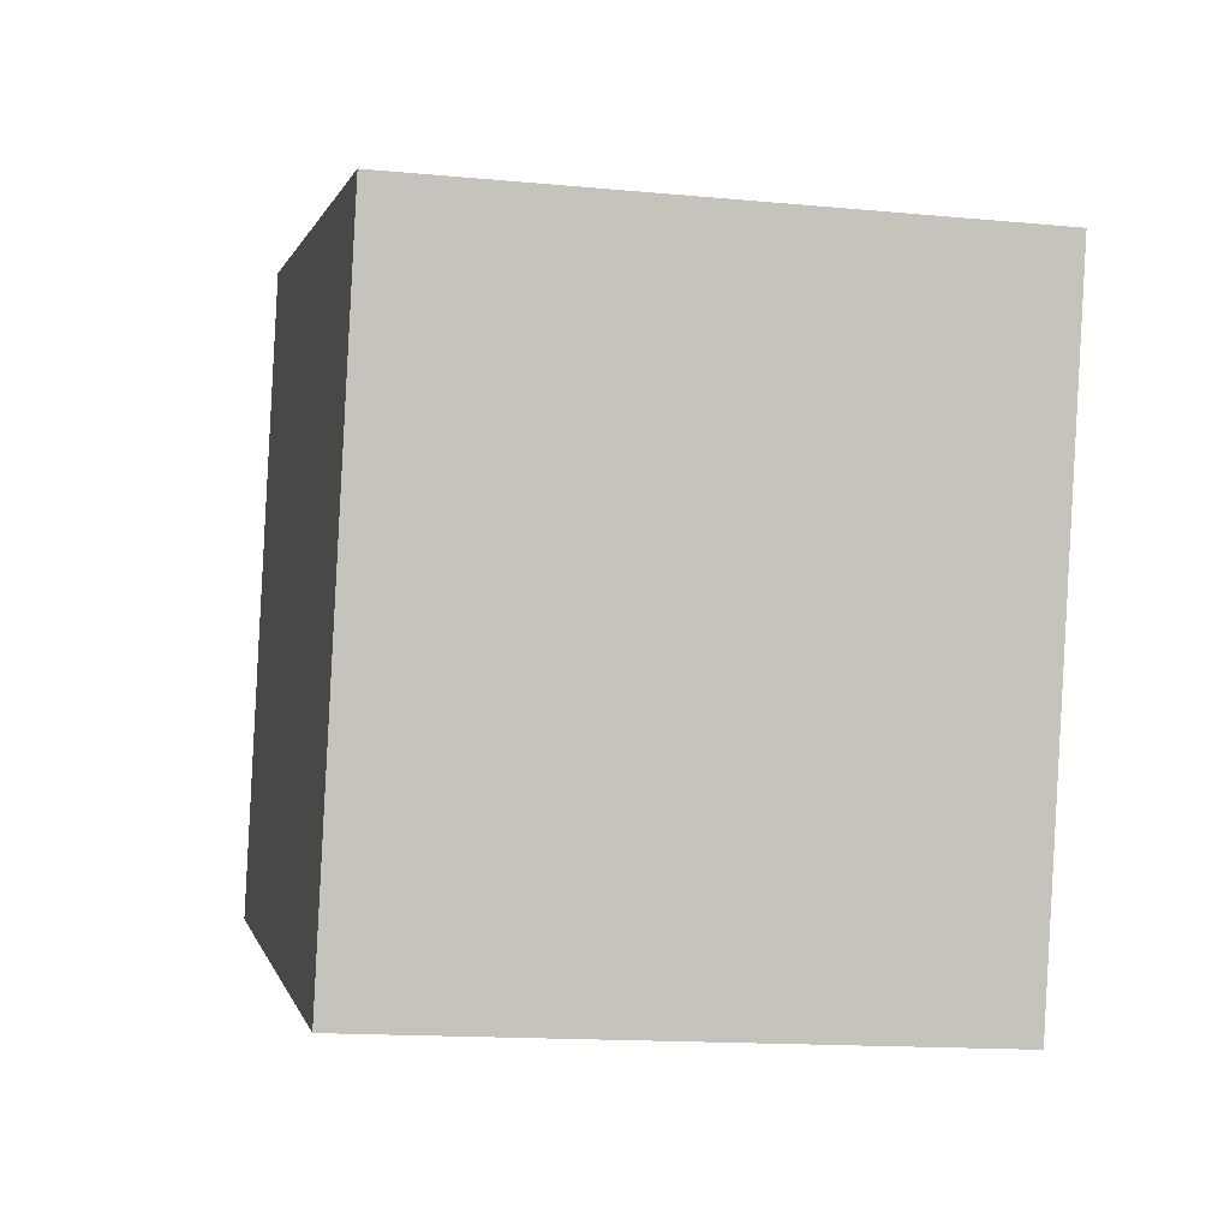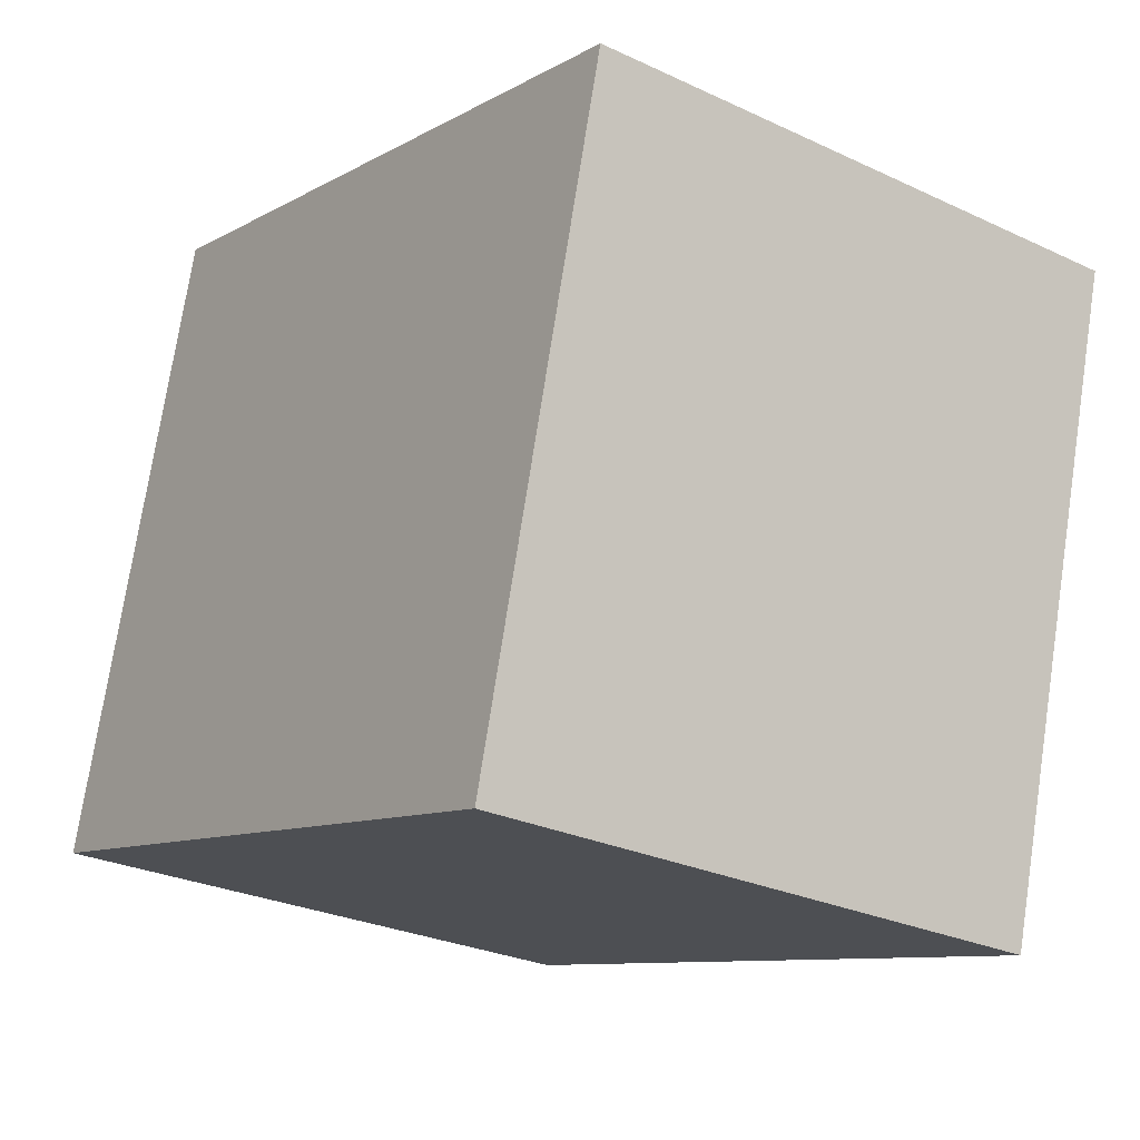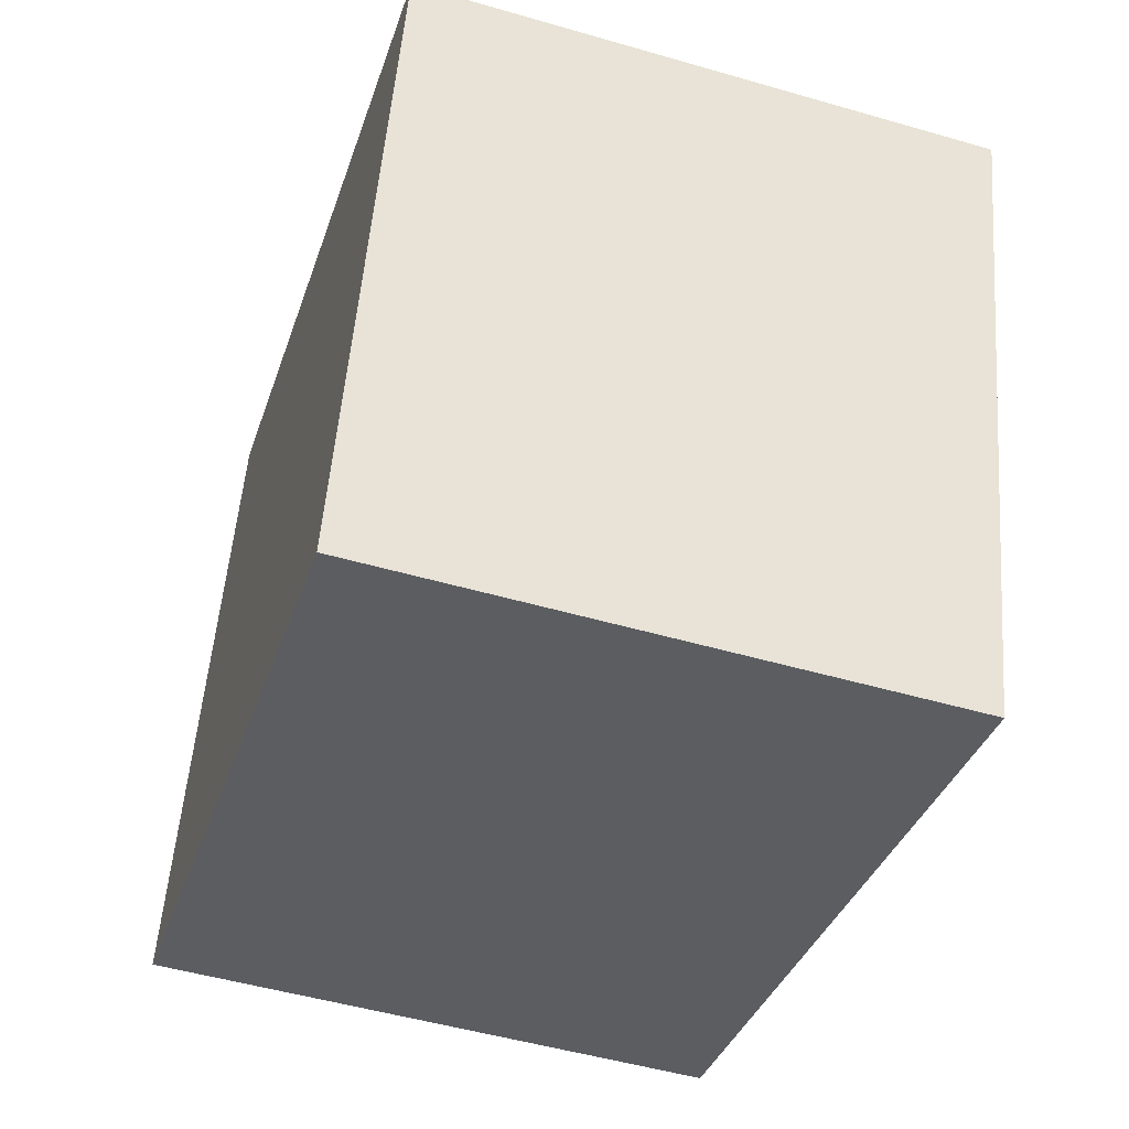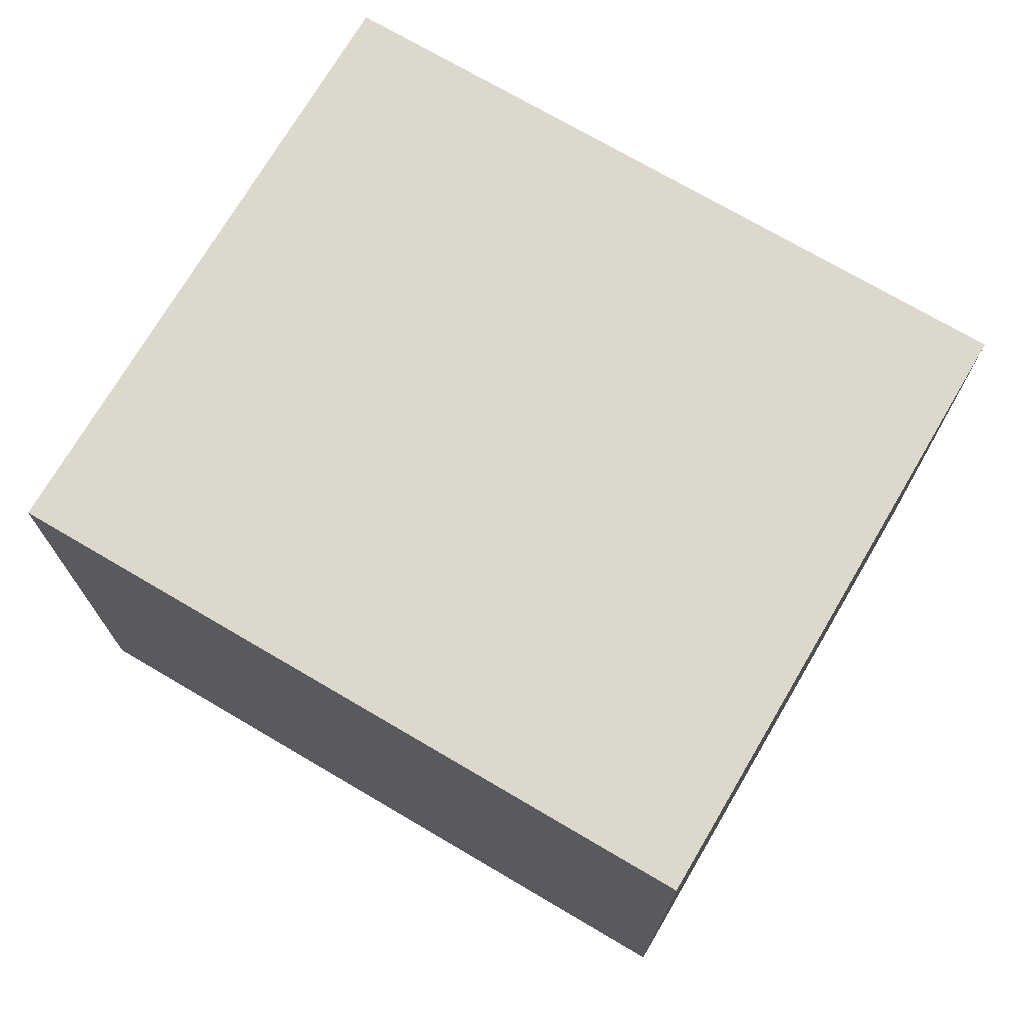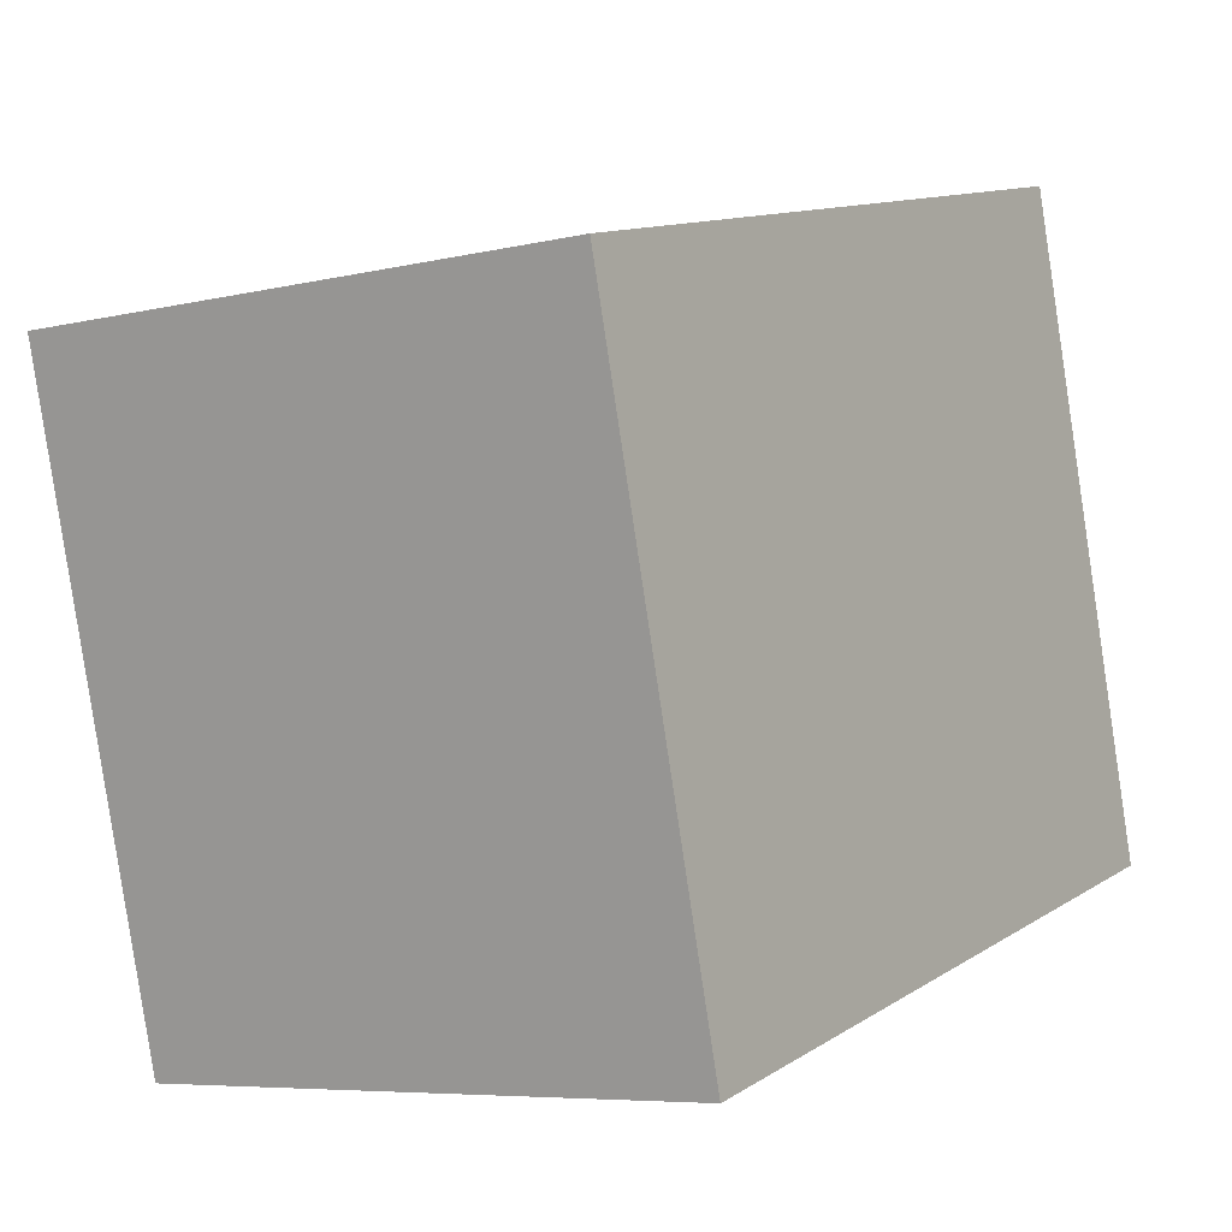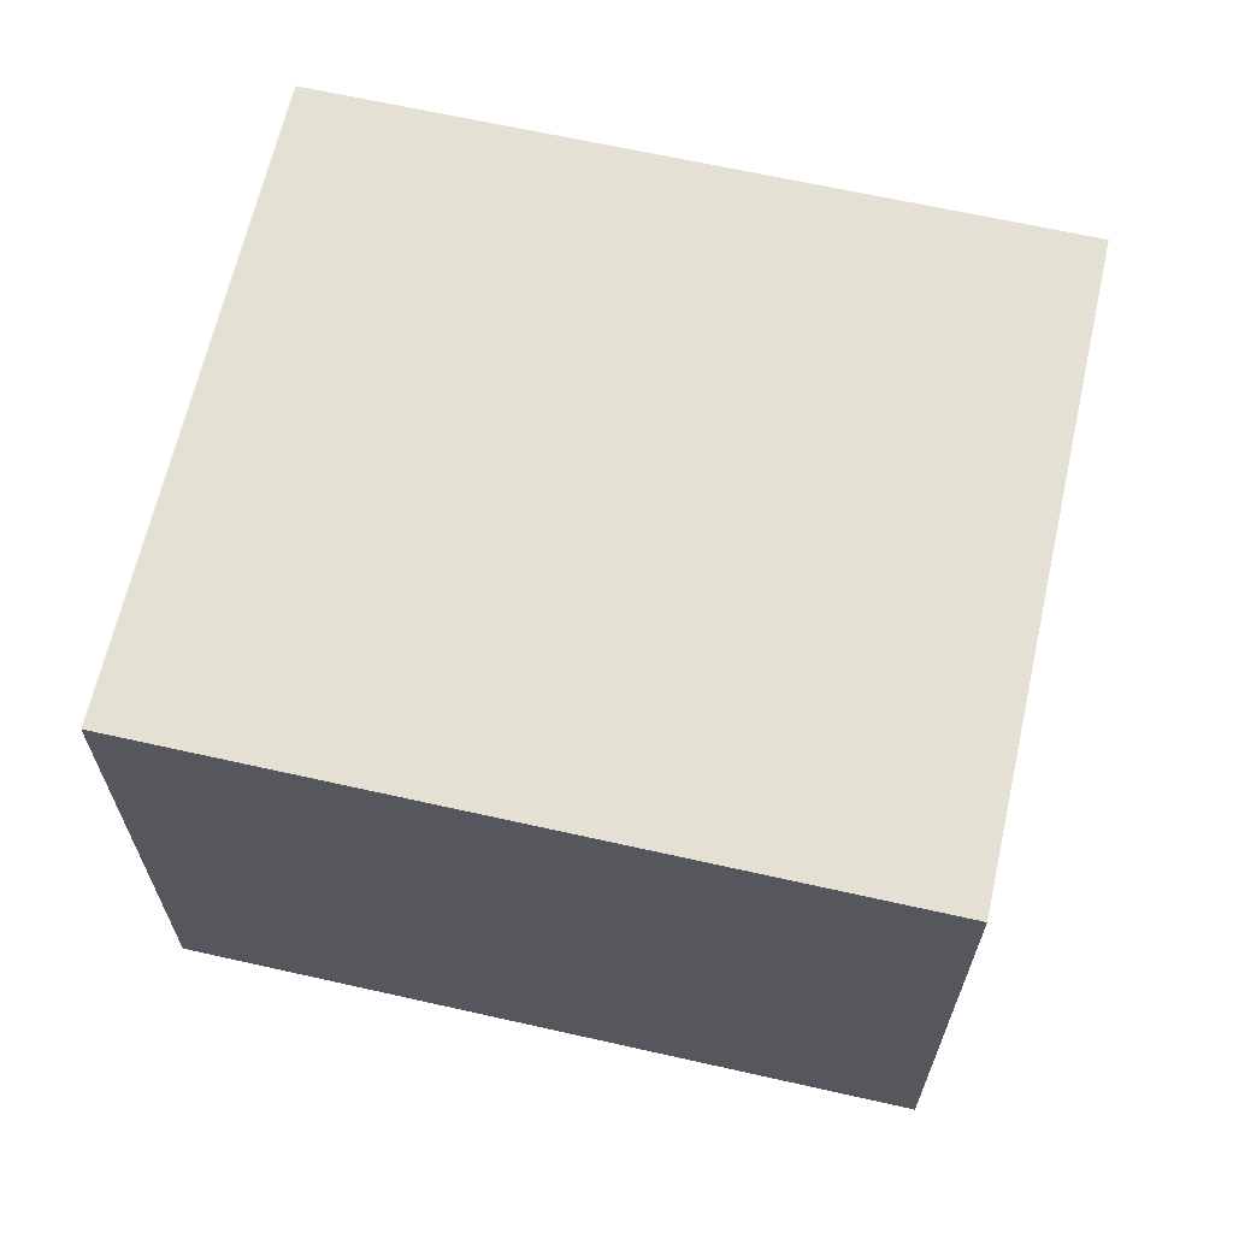
<metadata>
{"format":"obj","ext":"obj","renderer":"f3d","projection":"perspective","resolution":1024,"background":"white","views":[{"elev":-14.7,"azim":78.4,"up":"+Z"},{"elev":-27.5,"azim":54.3,"up":"+Z"},{"elev":-50.5,"azim":72.4,"up":"+Z"},{"elev":72.7,"azim":45.5,"up":"+Y"},{"elev":-6.6,"azim":125.0,"up":"+Z"},{"elev":65.2,"azim":-152.2,"up":"+Y"}]}
</metadata>
<code>
v  3.46 2.244 1.685
v  0 2.244 1.374e-16
v  0.655 2.244 2.439
v  2.805 2.244 -0.754
v  0.655 -1.493e-16 2.439
v  3.46 -1.032e-16 1.685
v  2.805 4.617e-17 -0.754
v  0 0 0
g defaultobject
f 1 2 3
f 2 1 4
f 5 1 3
f 1 5 6
f 6 4 1
f 4 6 7
f 7 2 4
f 2 7 8
f 8 3 2
f 3 8 5
f 8 6 5
f 6 8 7

</code>
